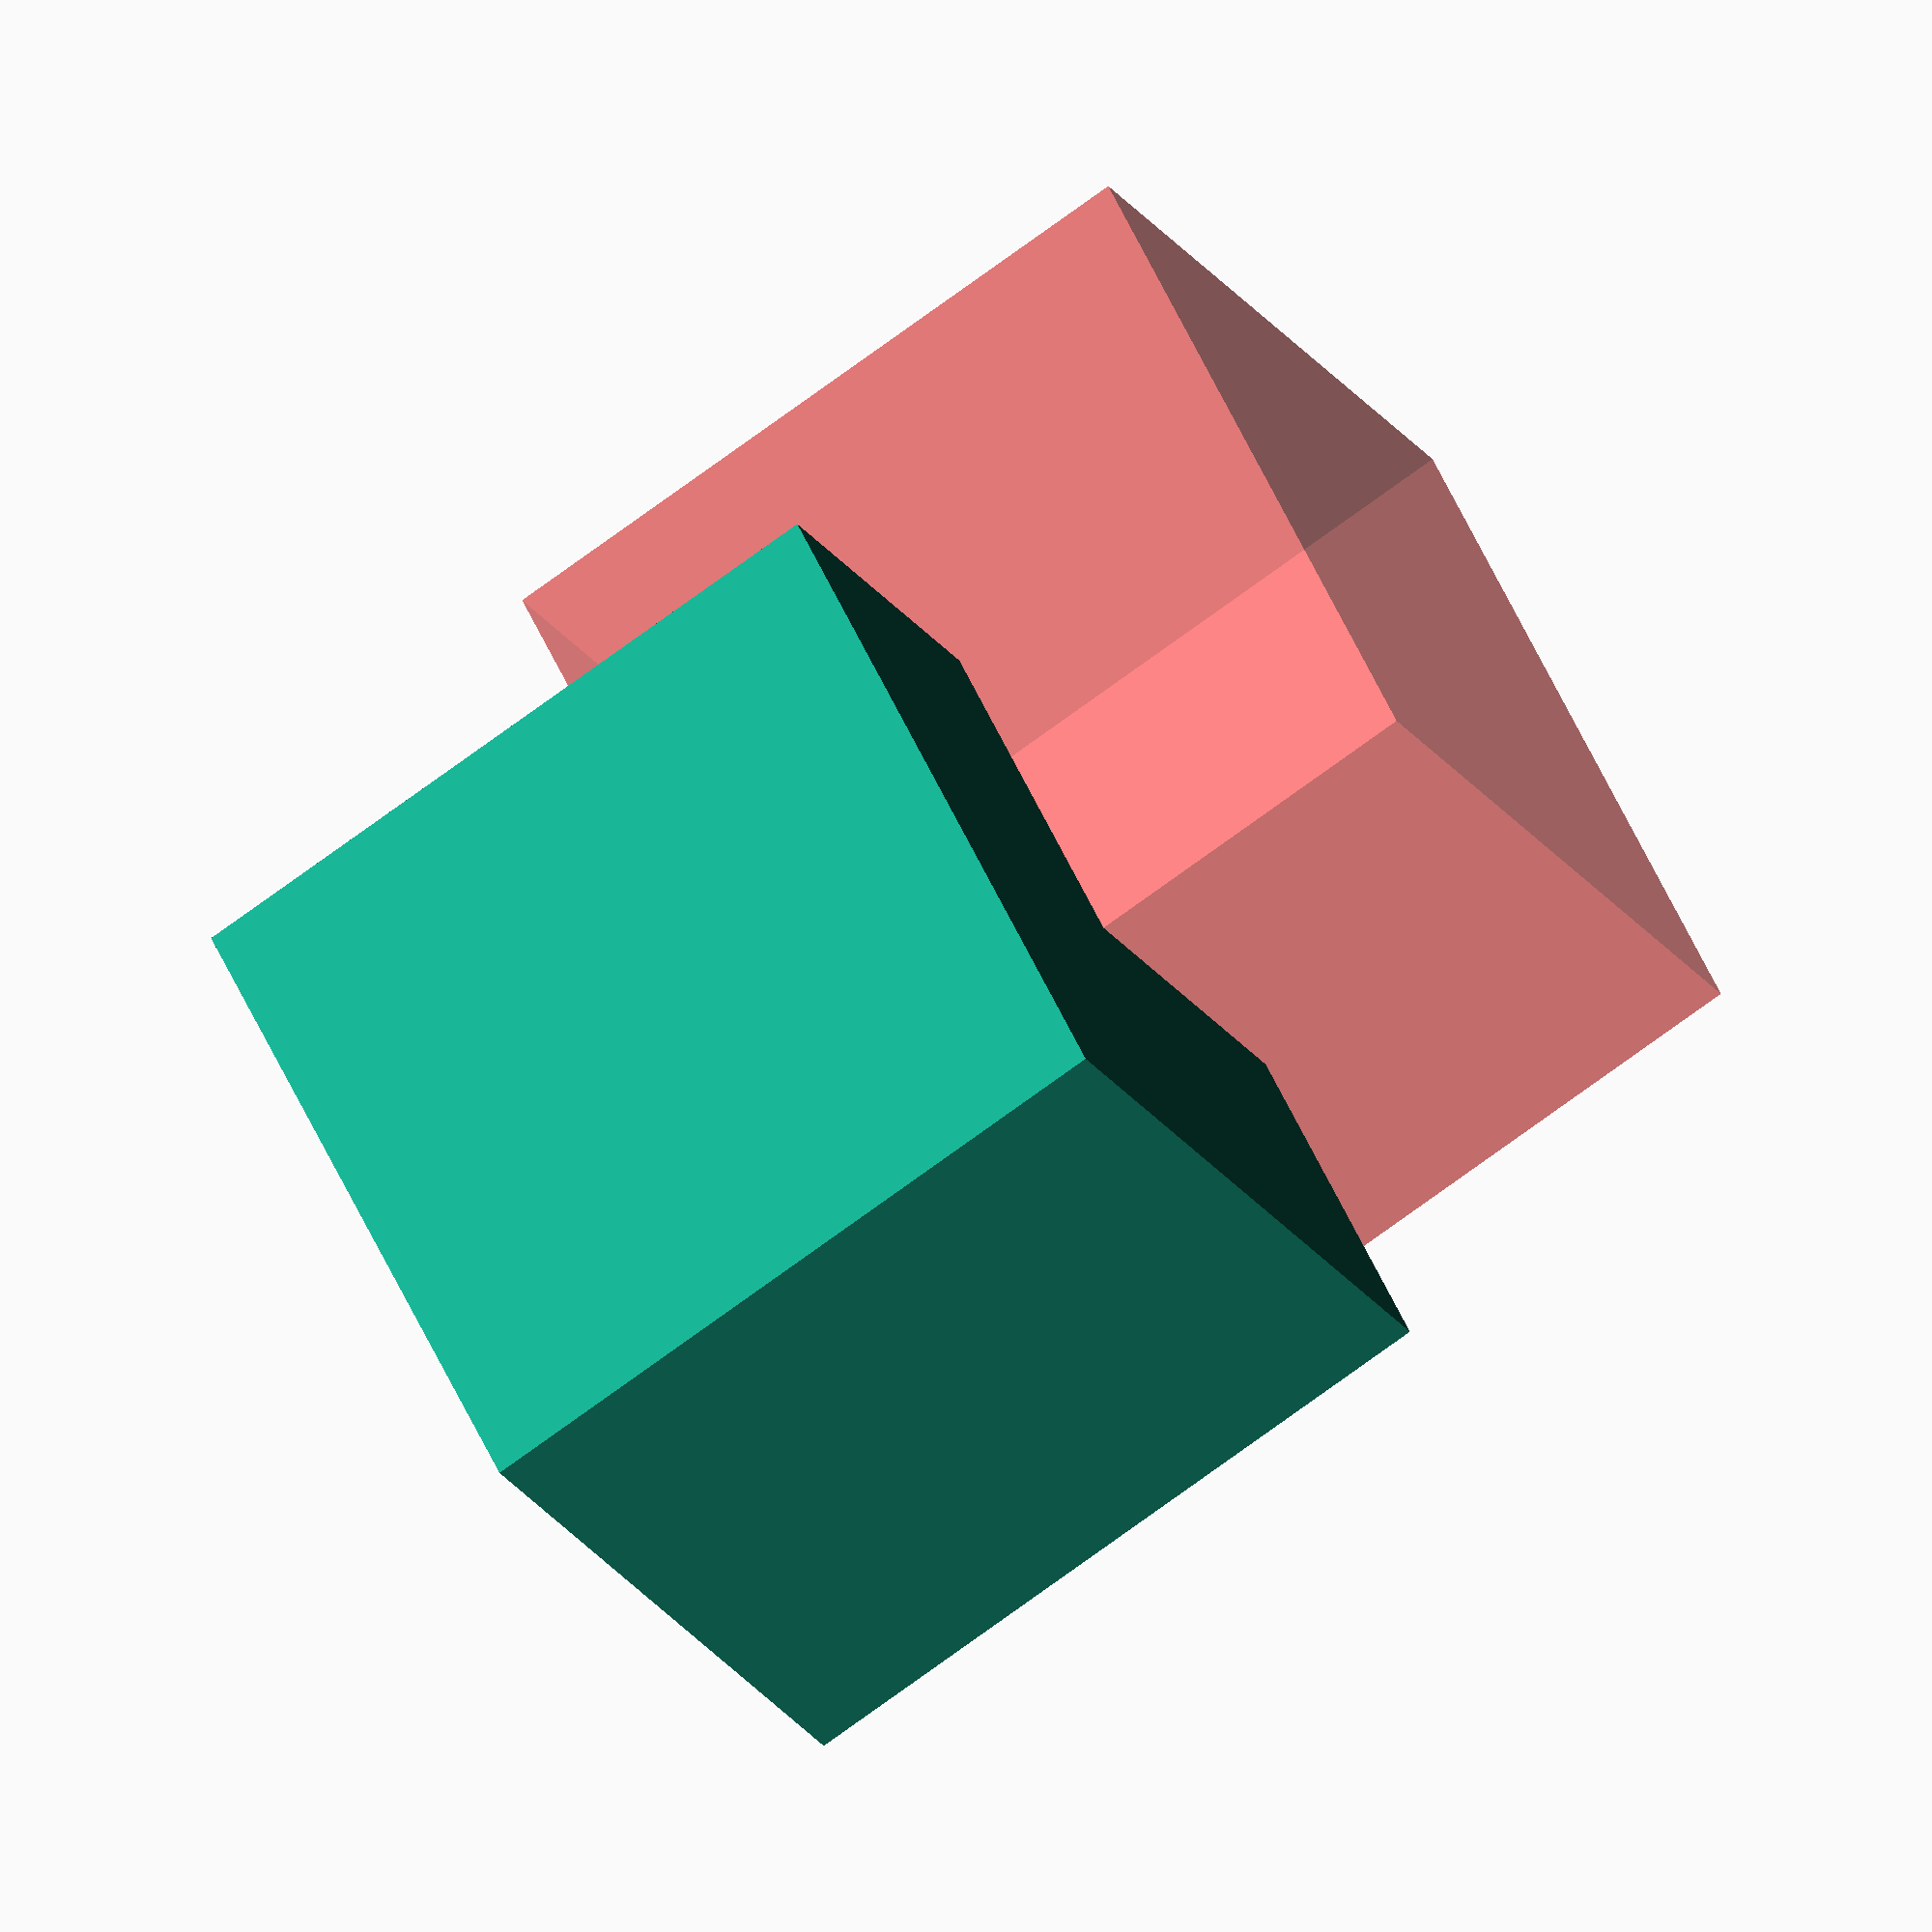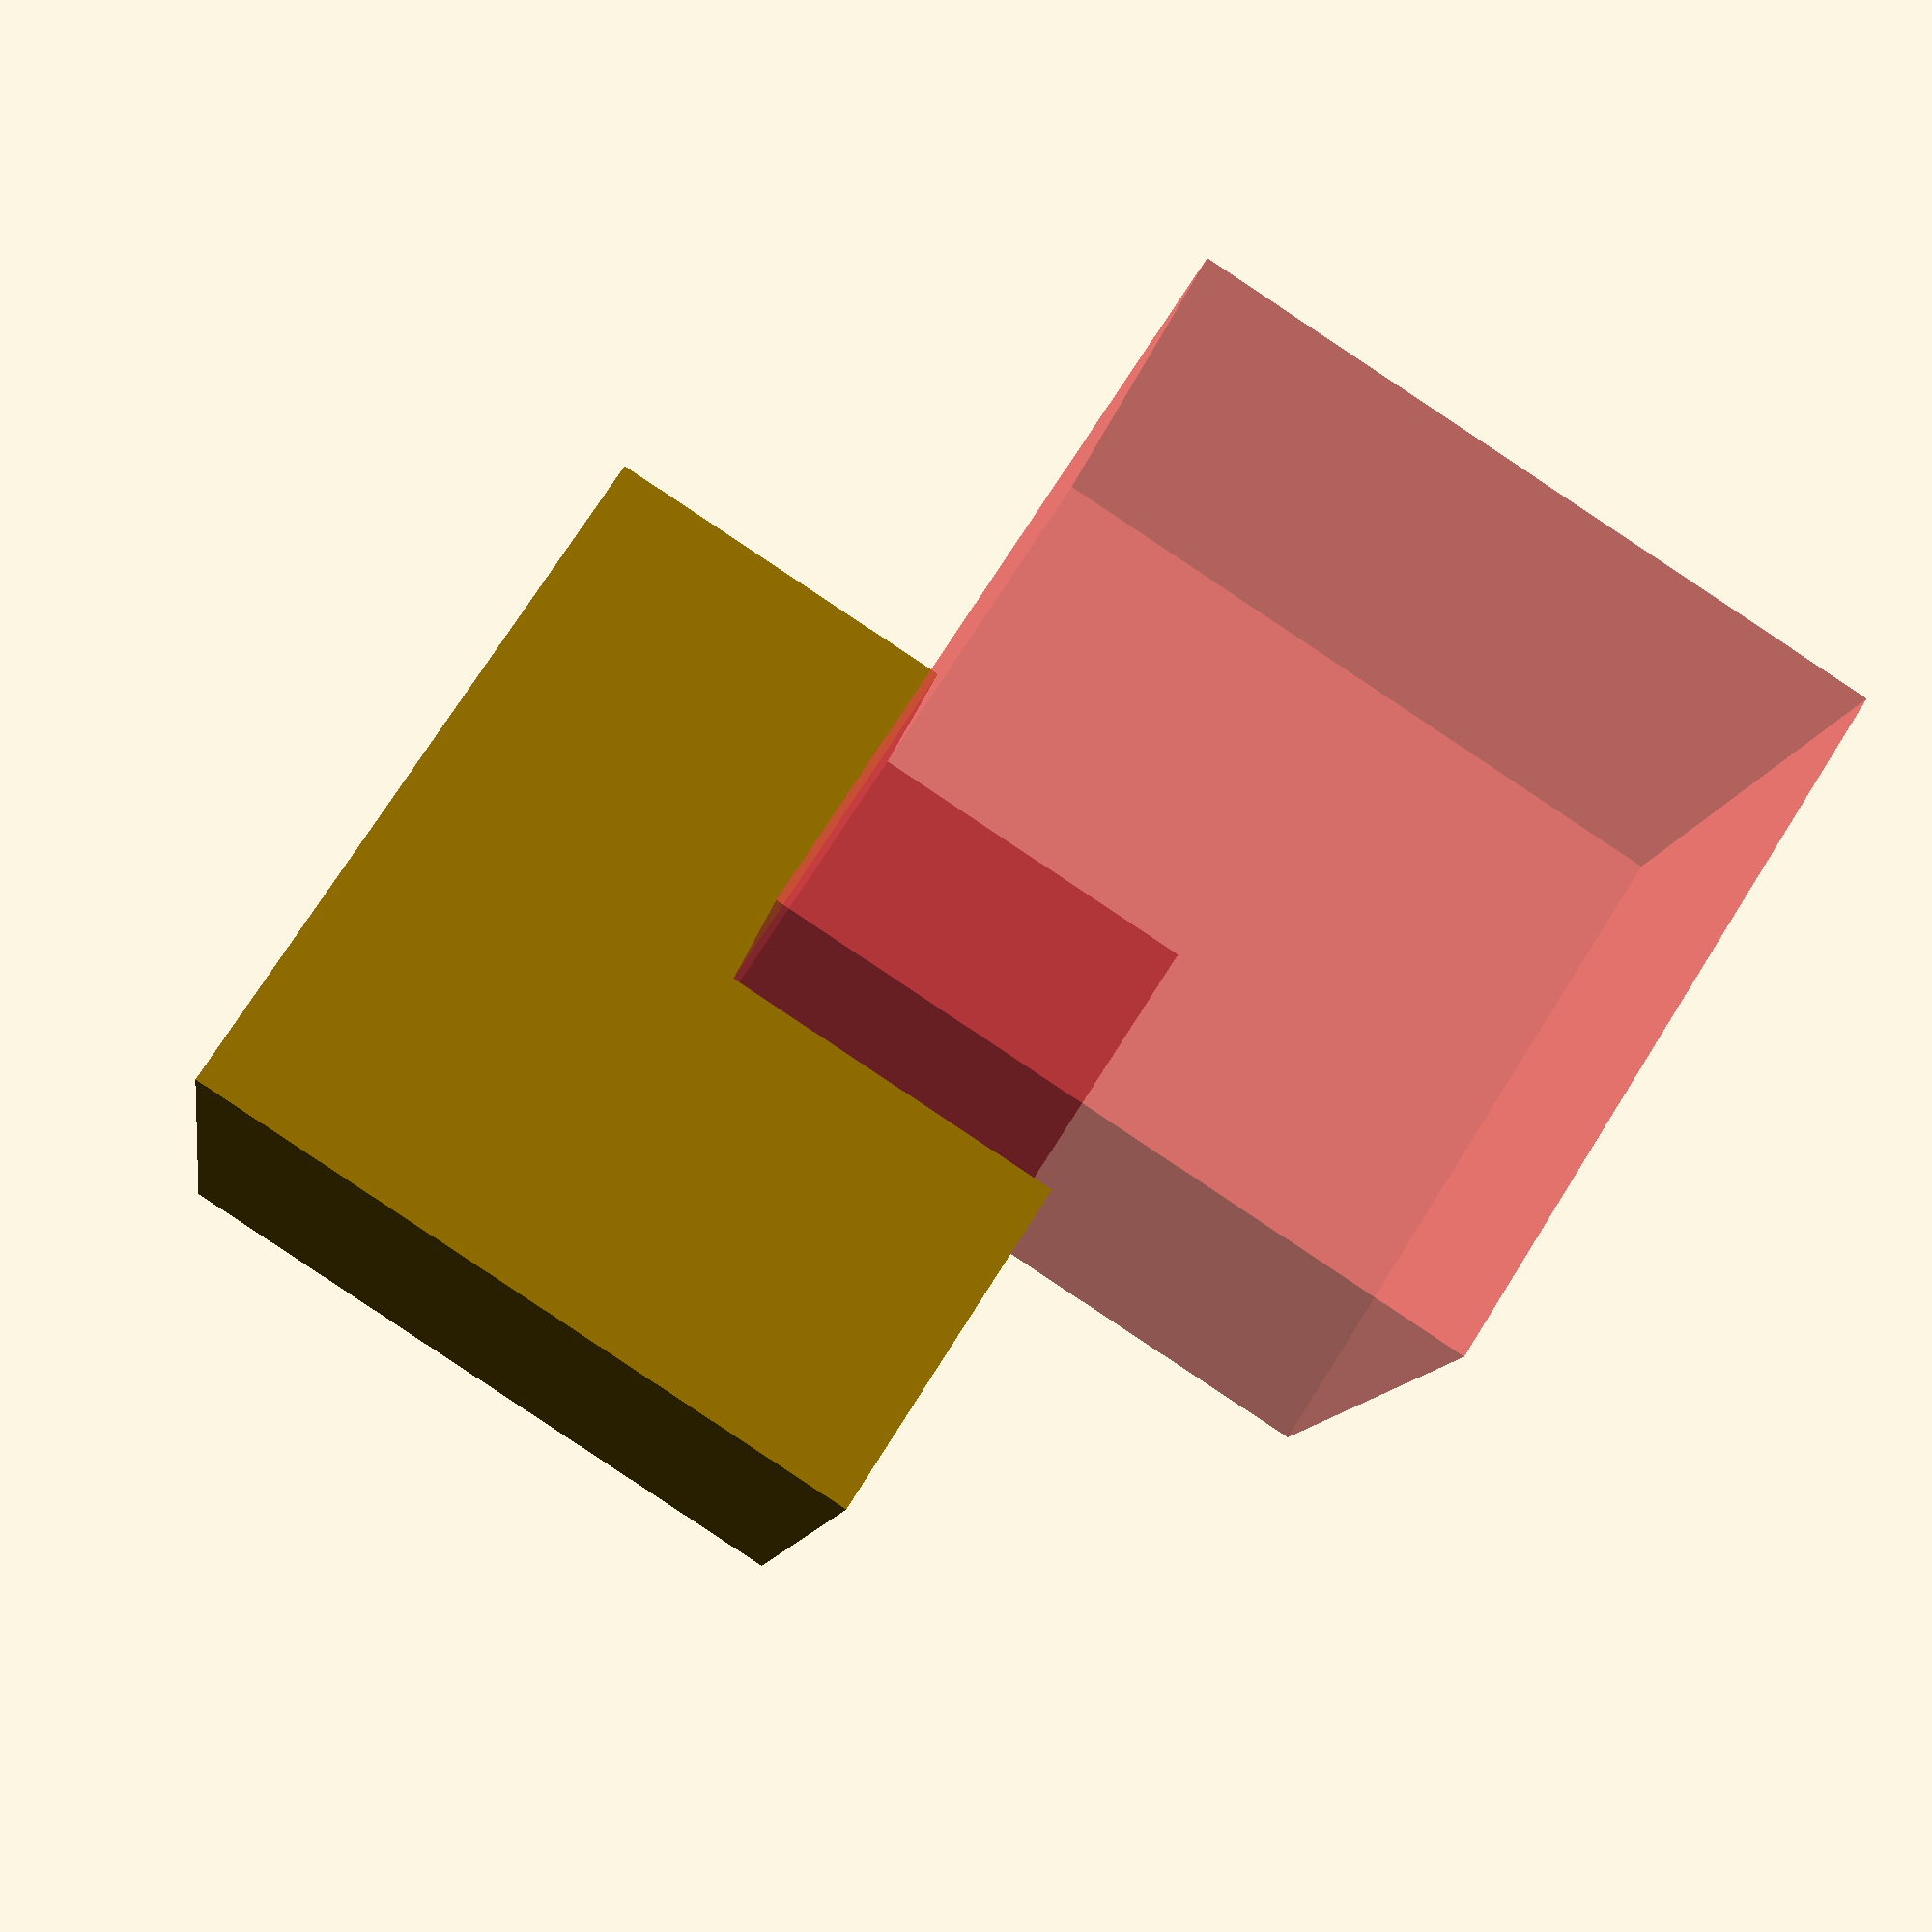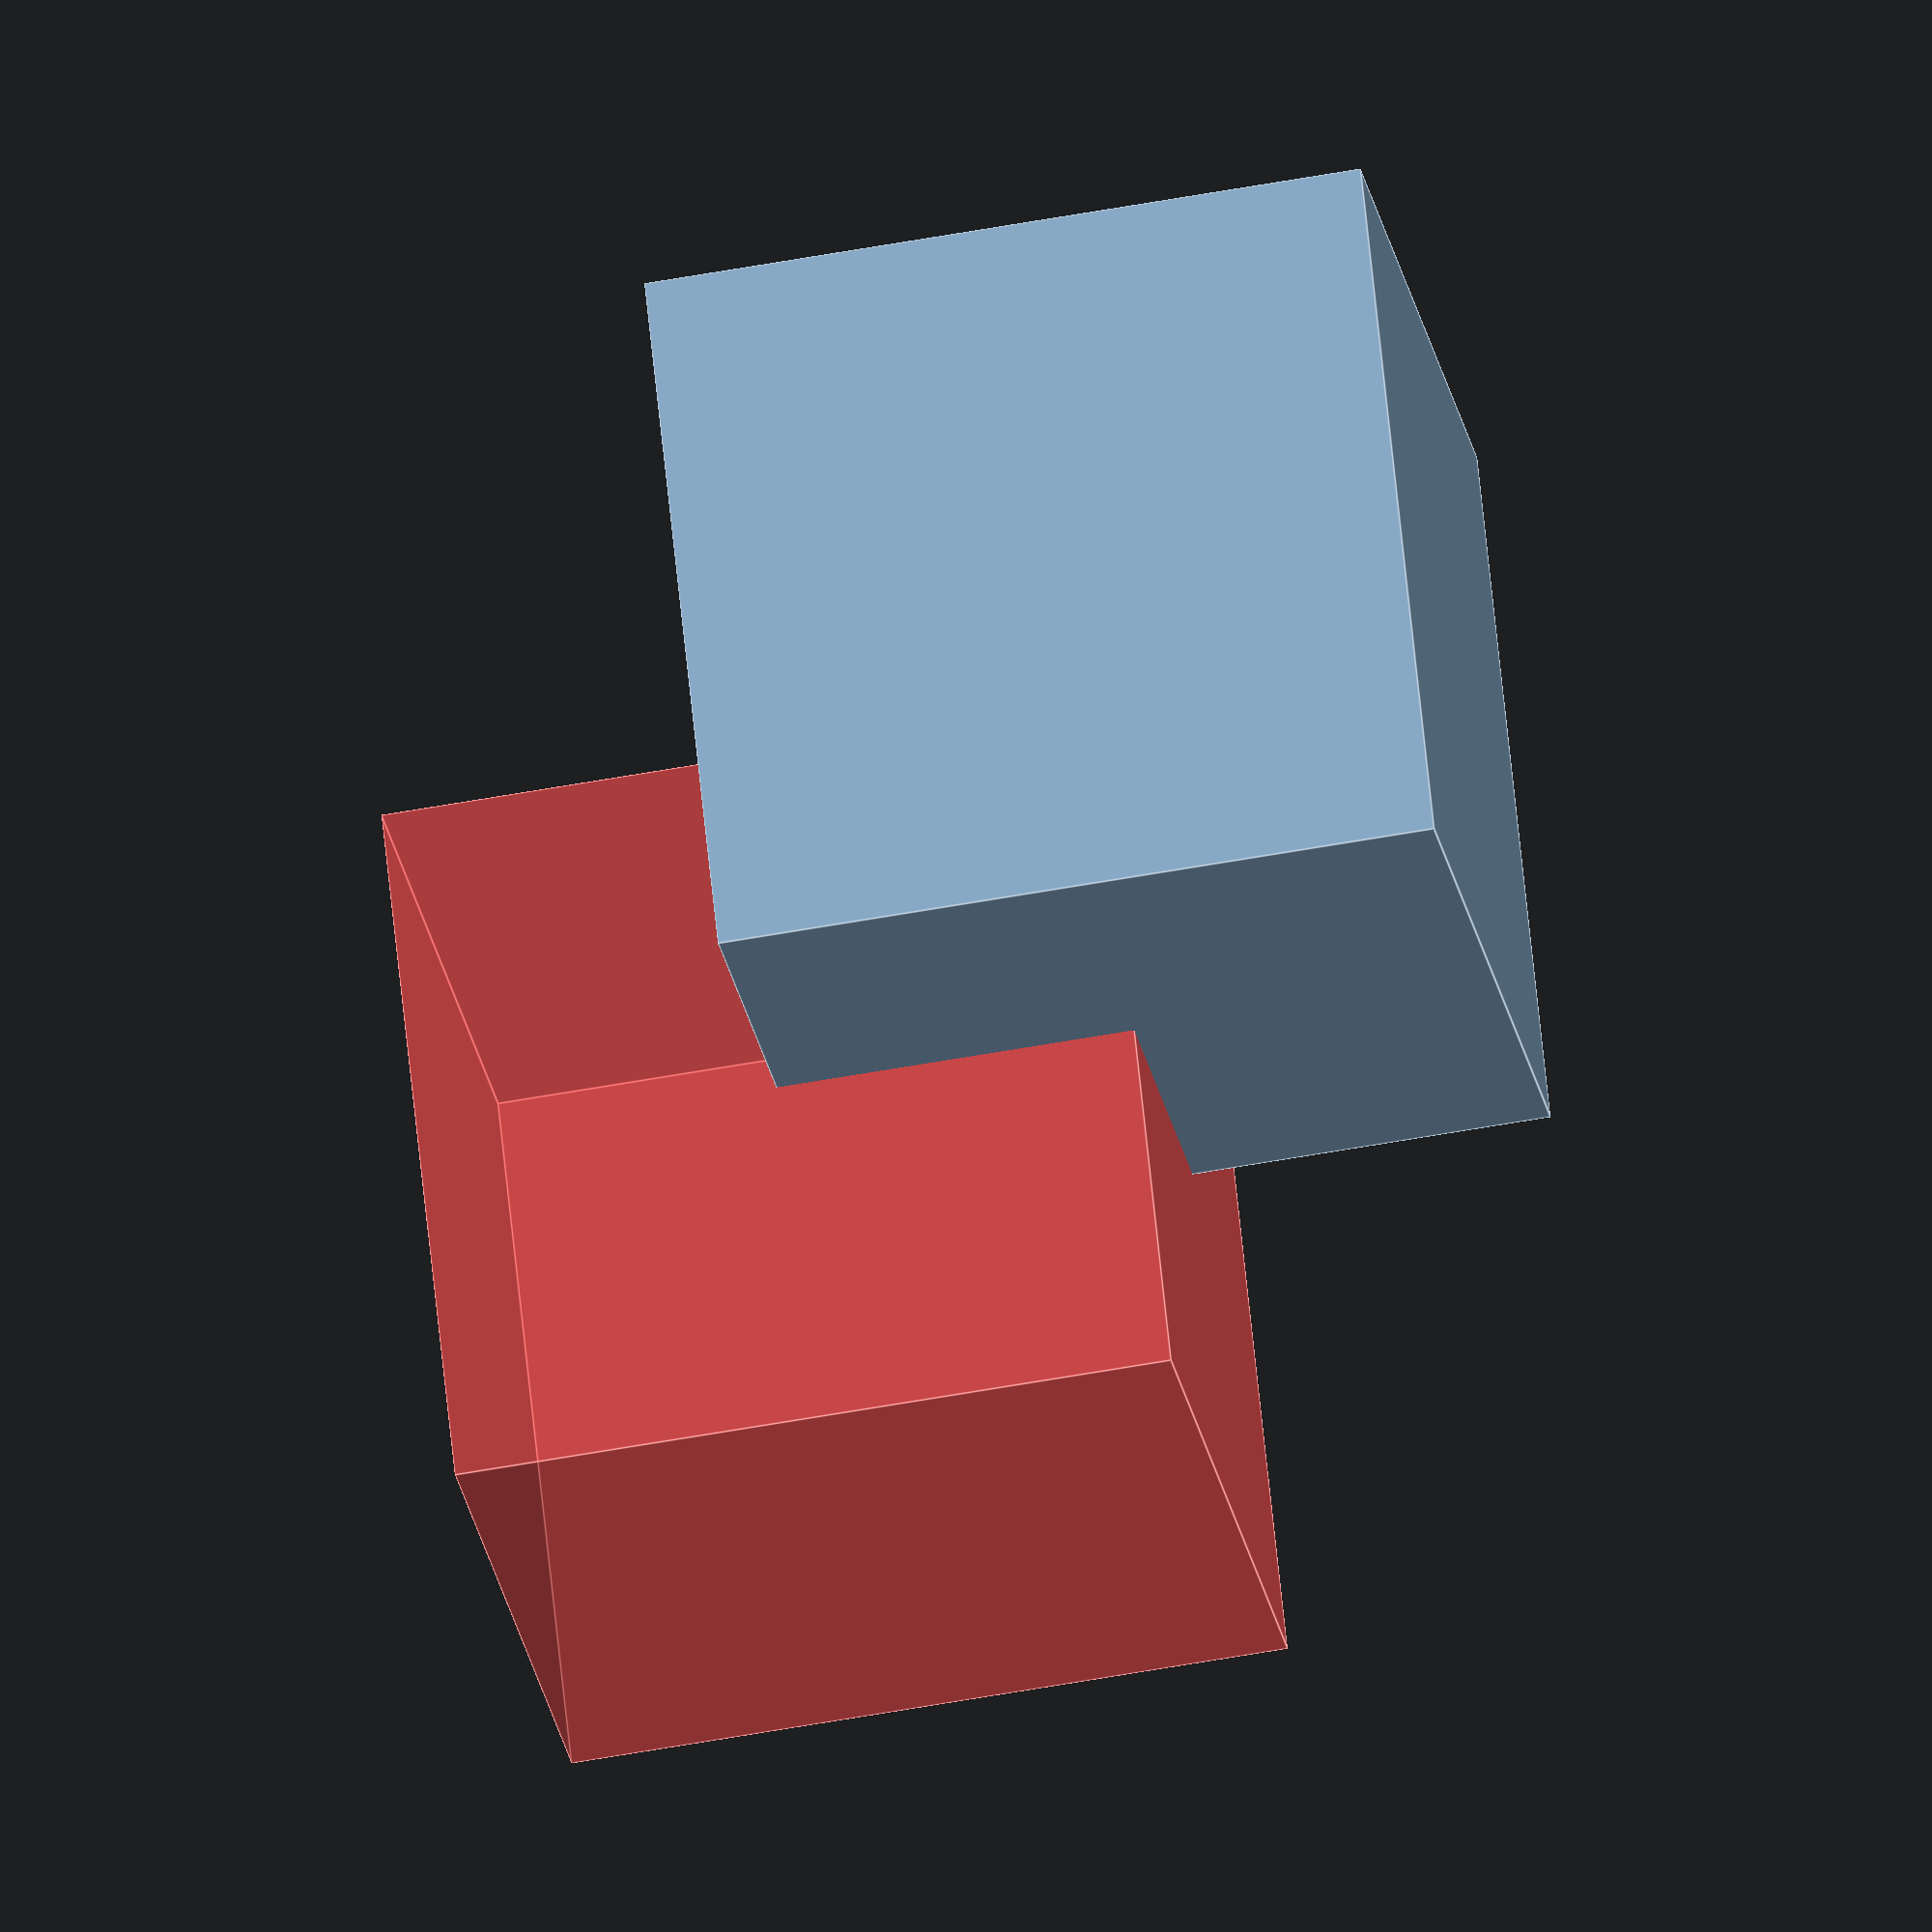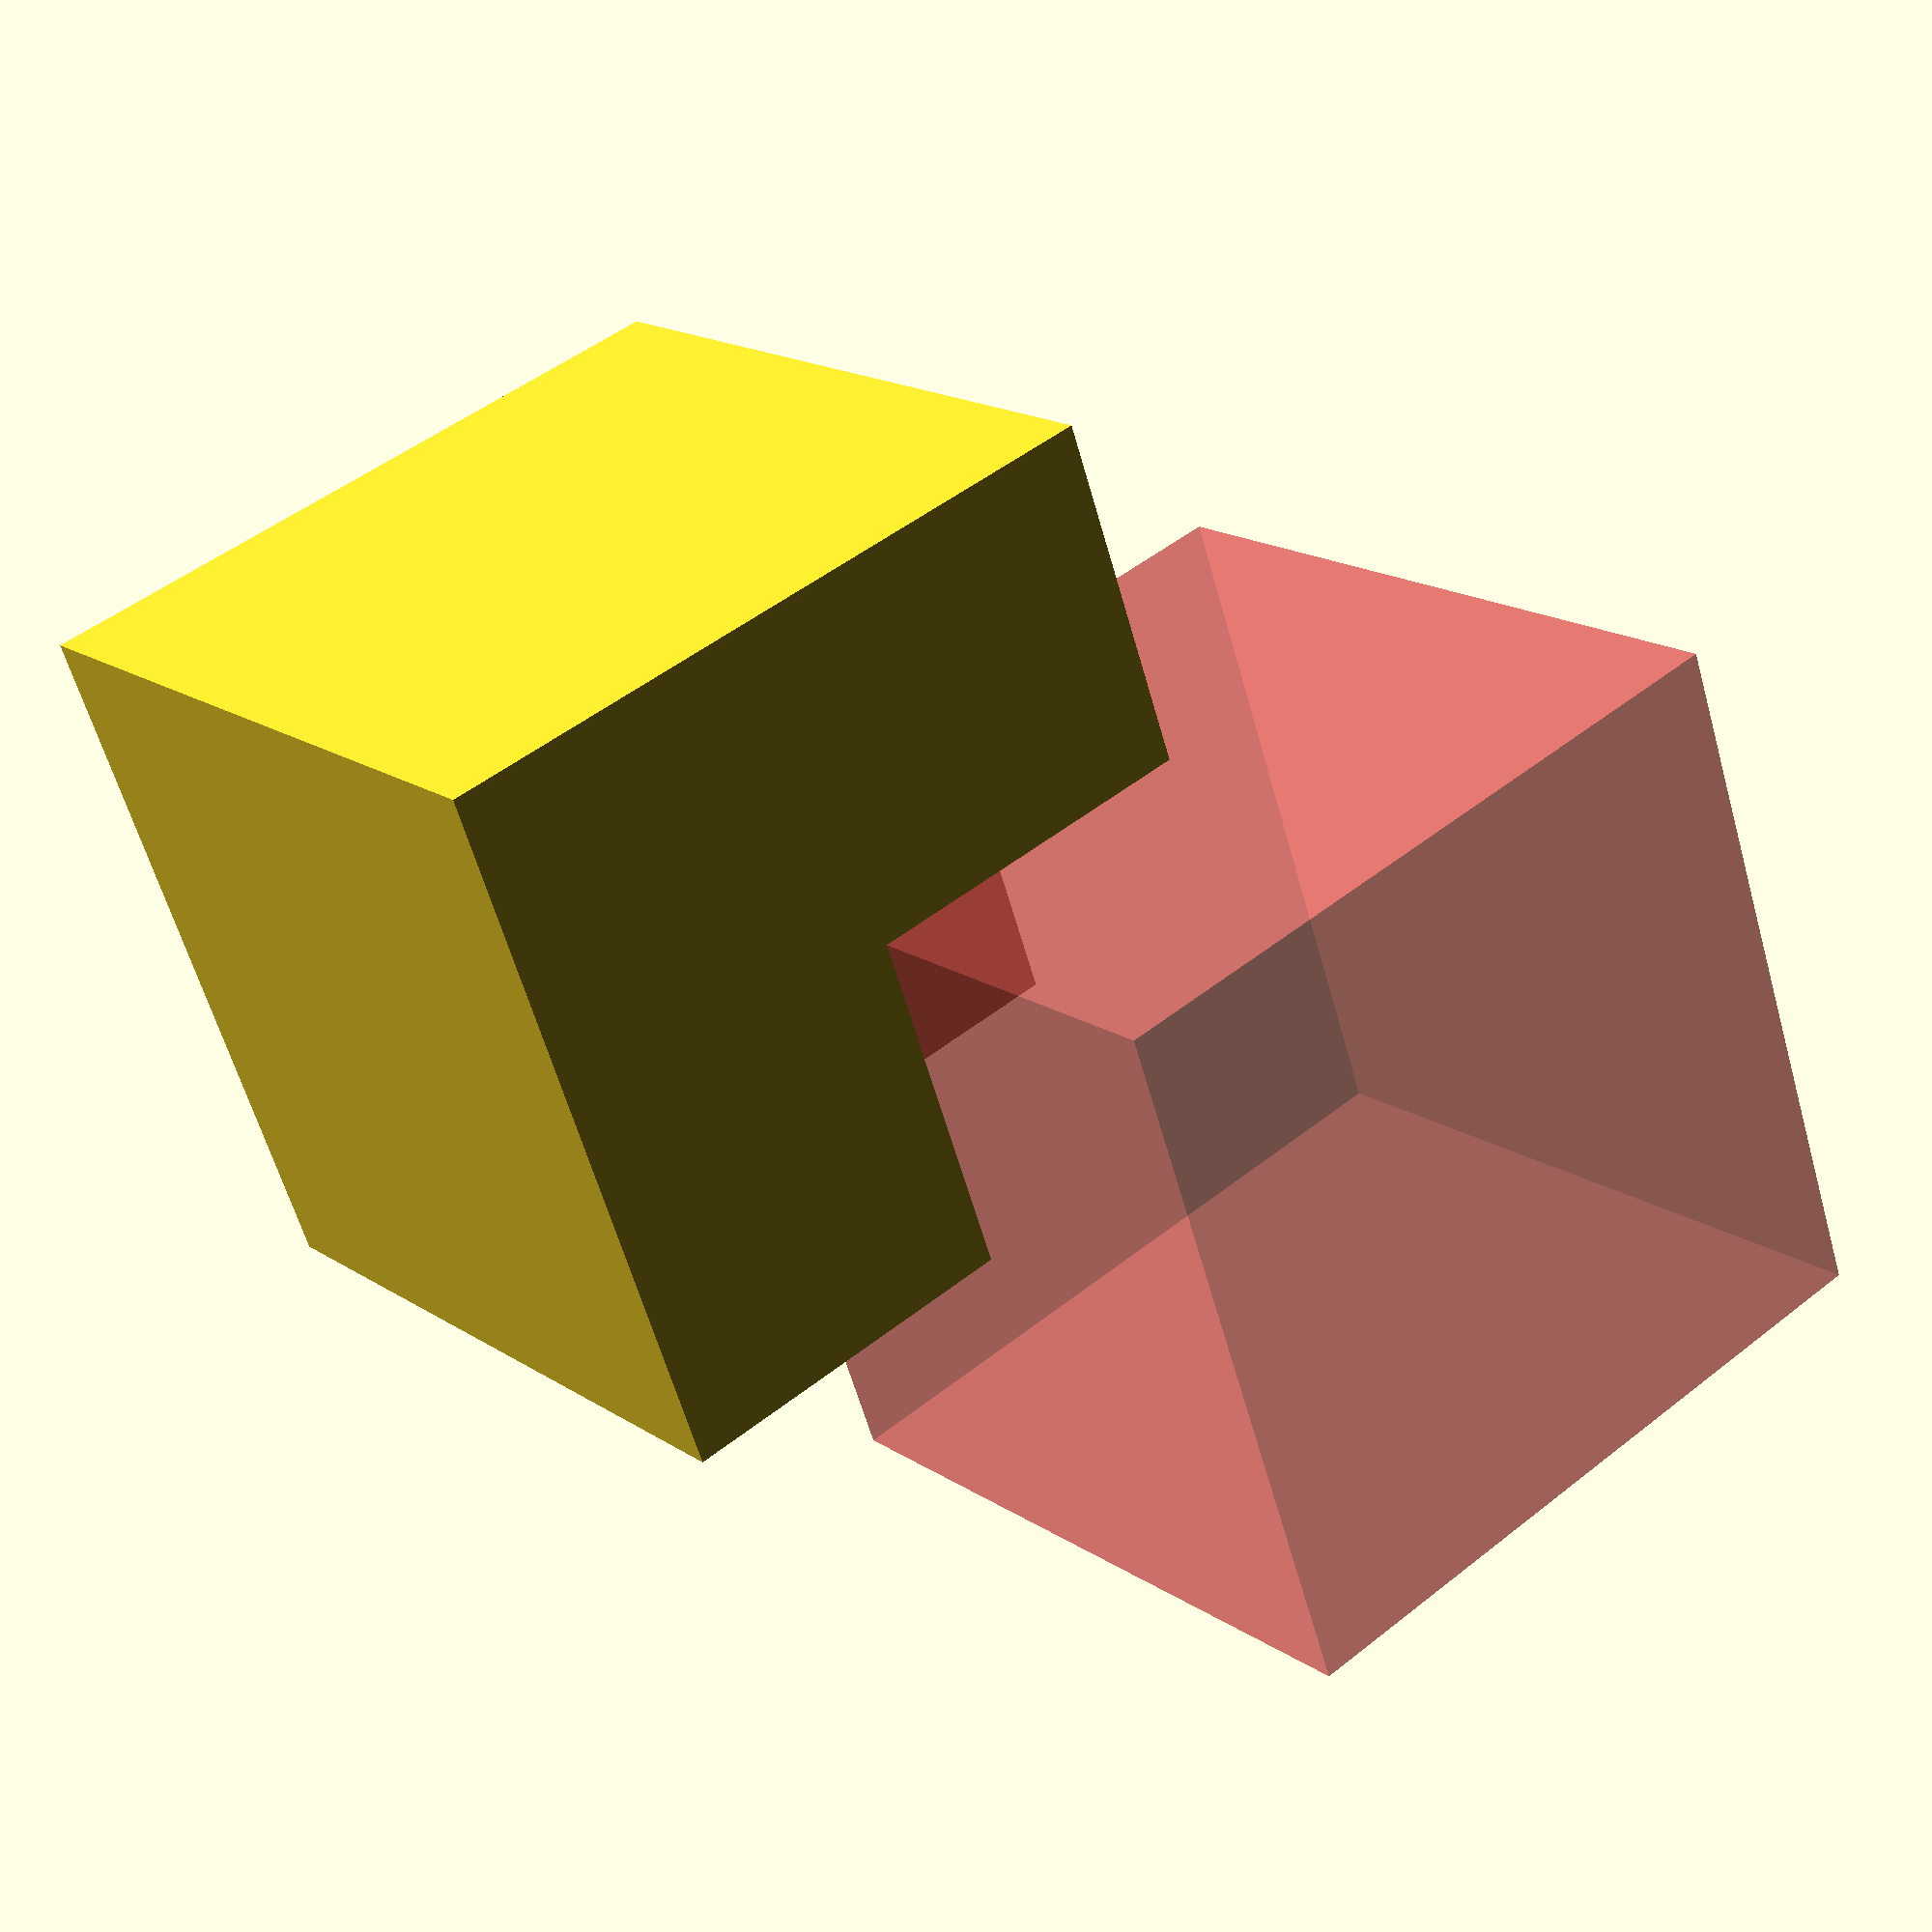
<openscad>
/*
 * The debug modifier outlines the modified object for easier inspection.
 */

difference() {
    cube([10, 10, 10]);

    #translate([5, 5, 5])
        cube([10, 10, 10]);
}

</openscad>
<views>
elev=204.7 azim=116.2 roll=333.6 proj=o view=wireframe
elev=11.2 azim=32.6 roll=351.4 proj=p view=wireframe
elev=56.3 azim=212.2 roll=100.9 proj=o view=edges
elev=312.0 azim=204.0 roll=228.2 proj=p view=wireframe
</views>
